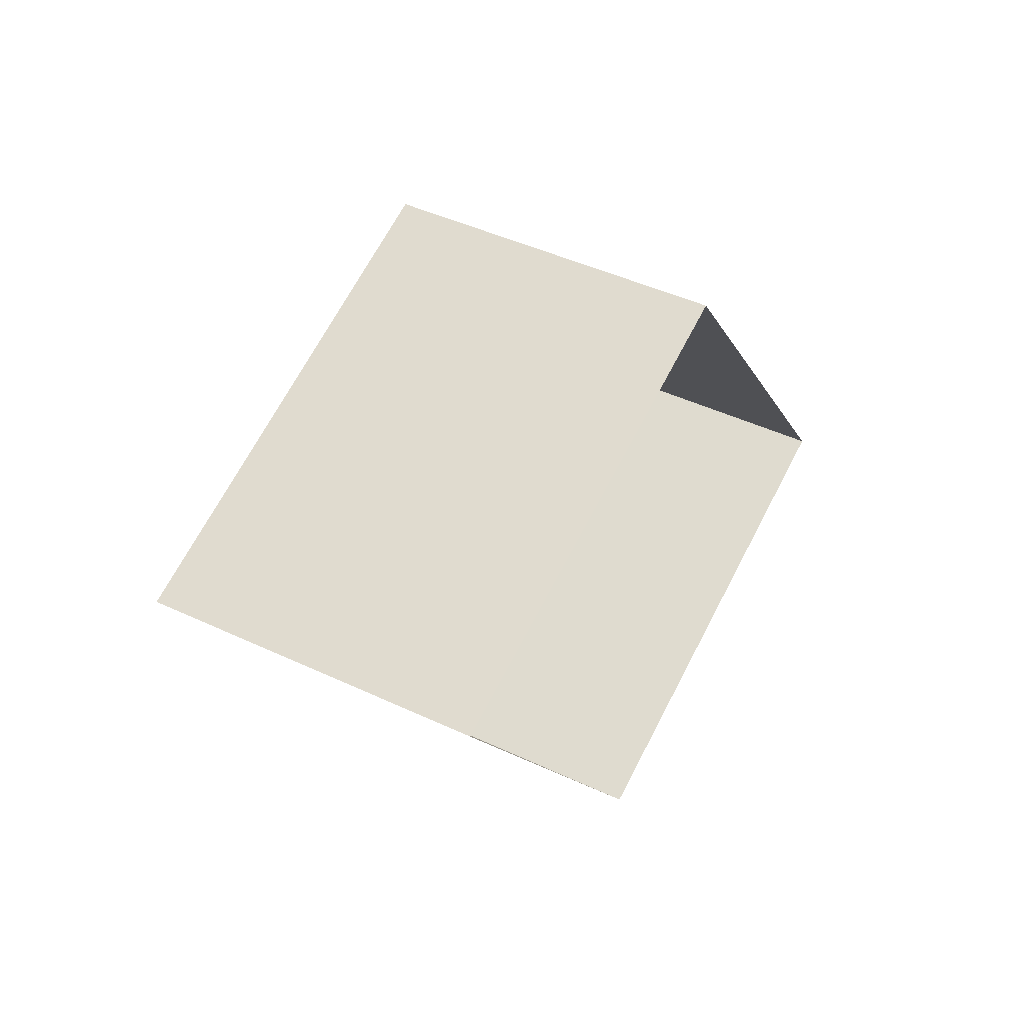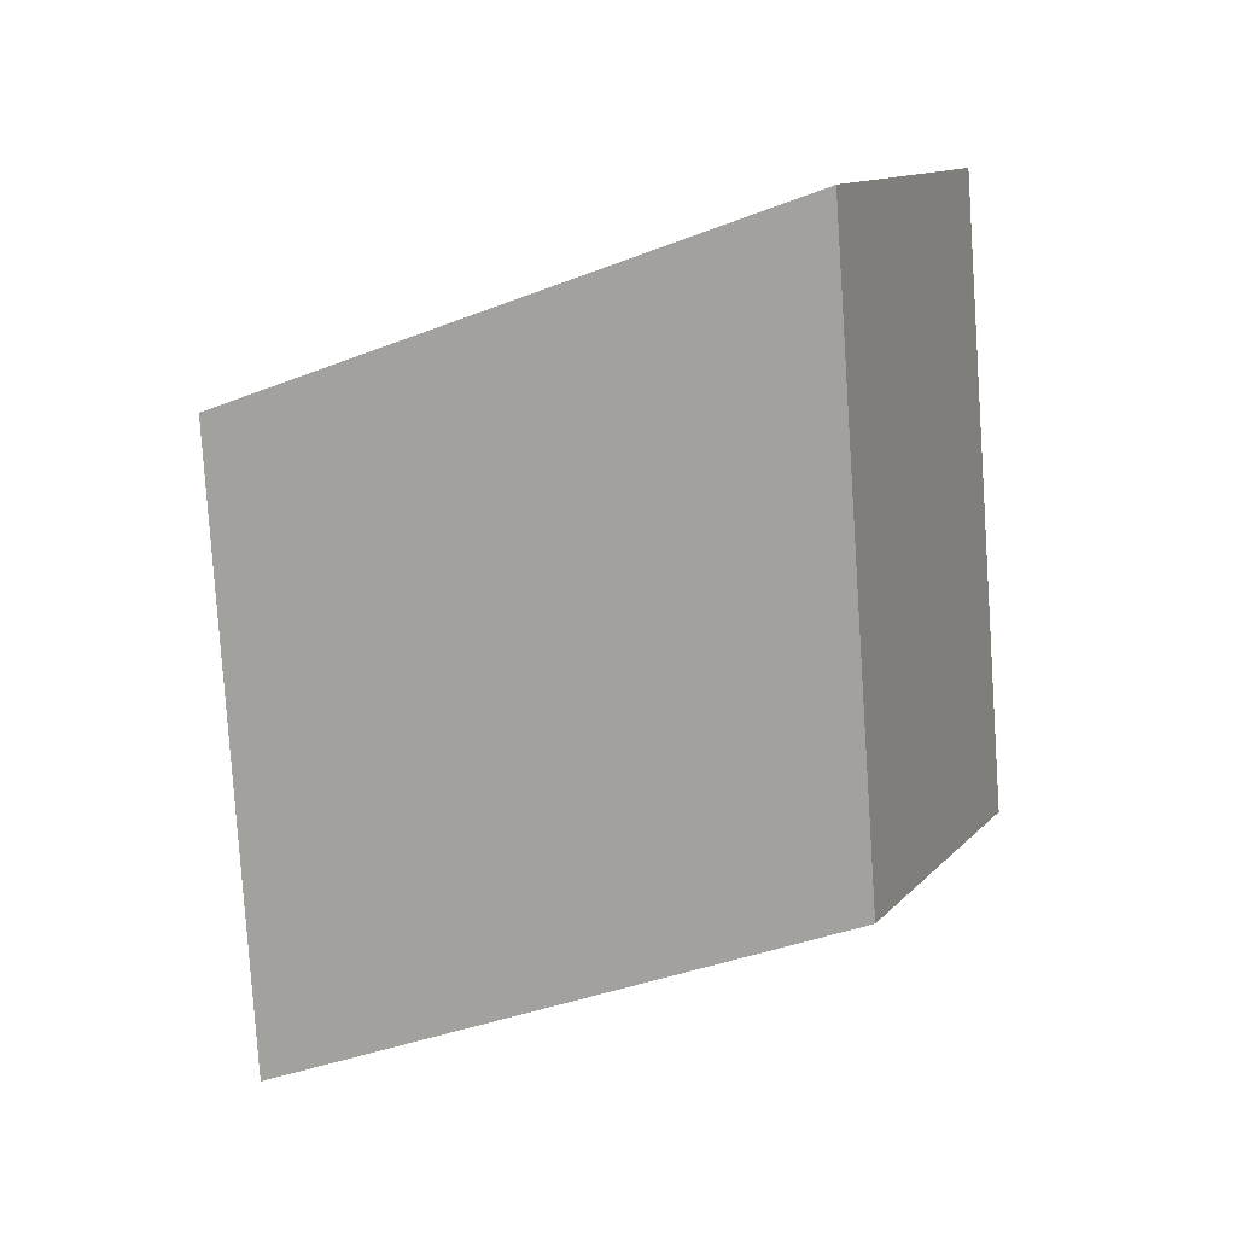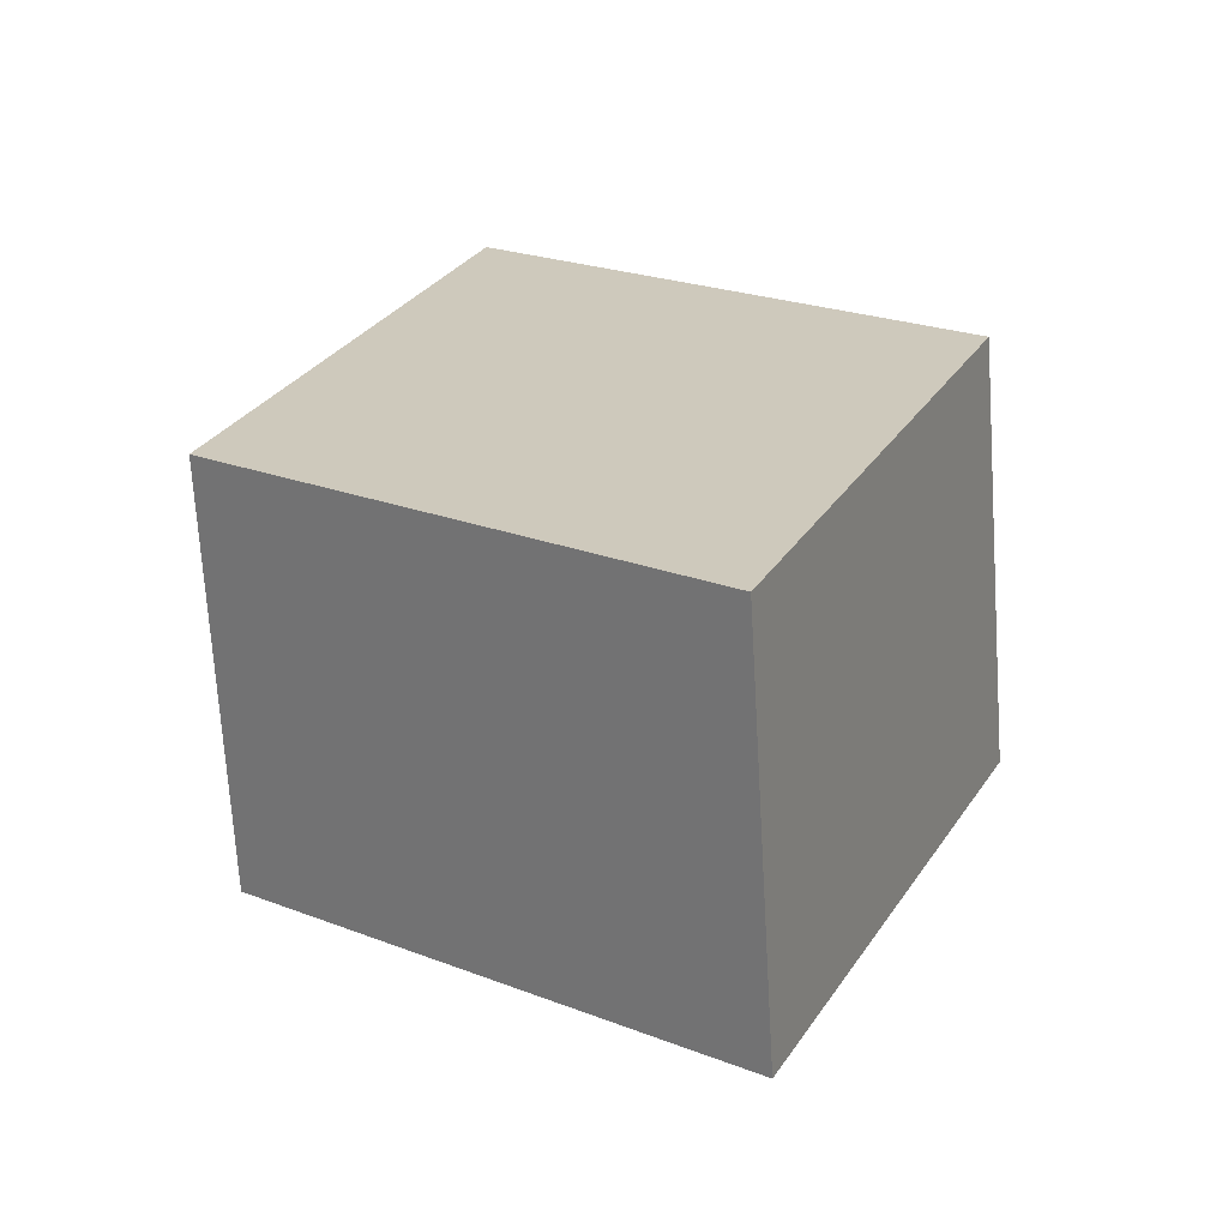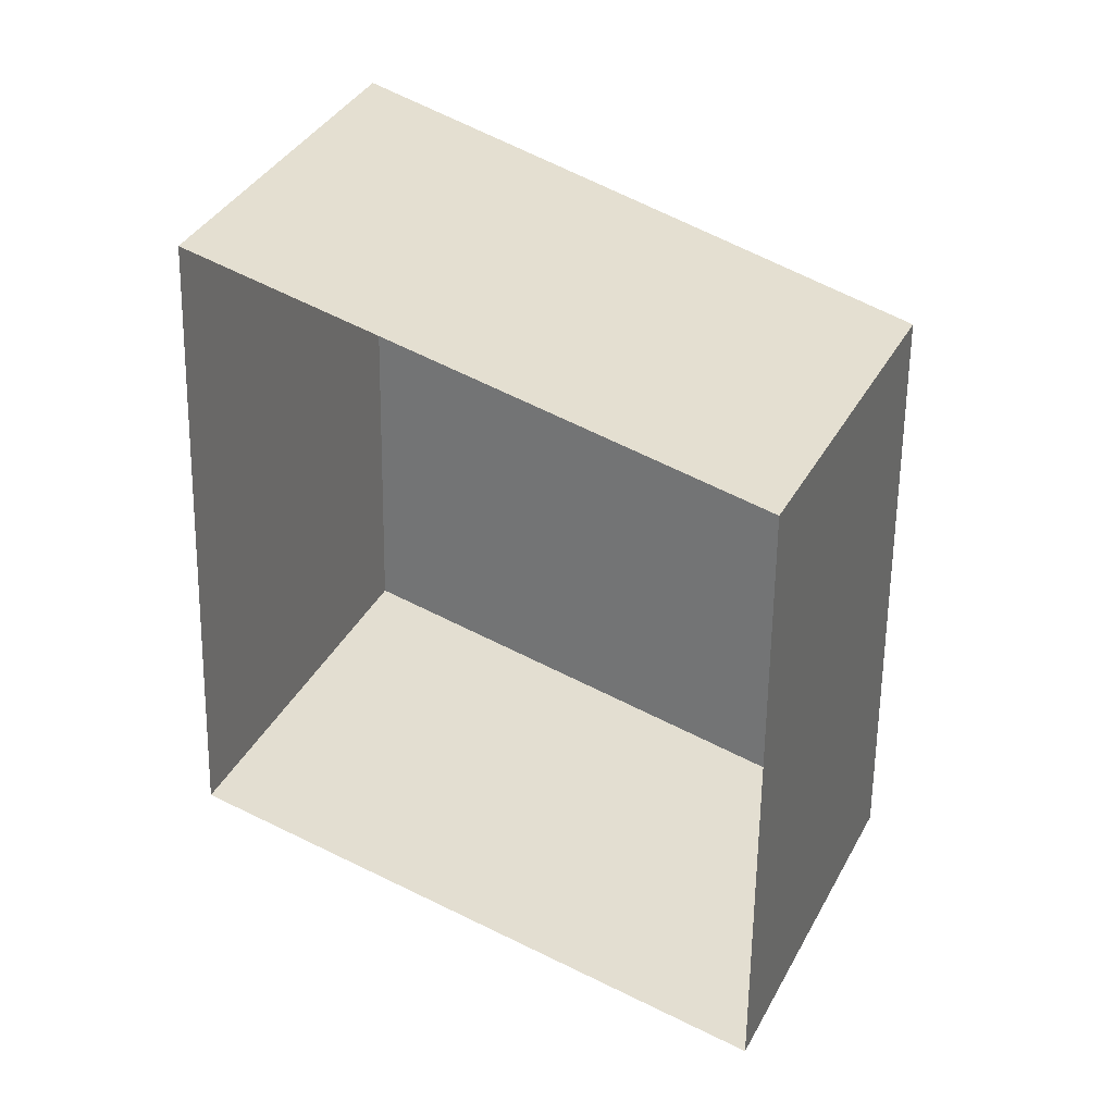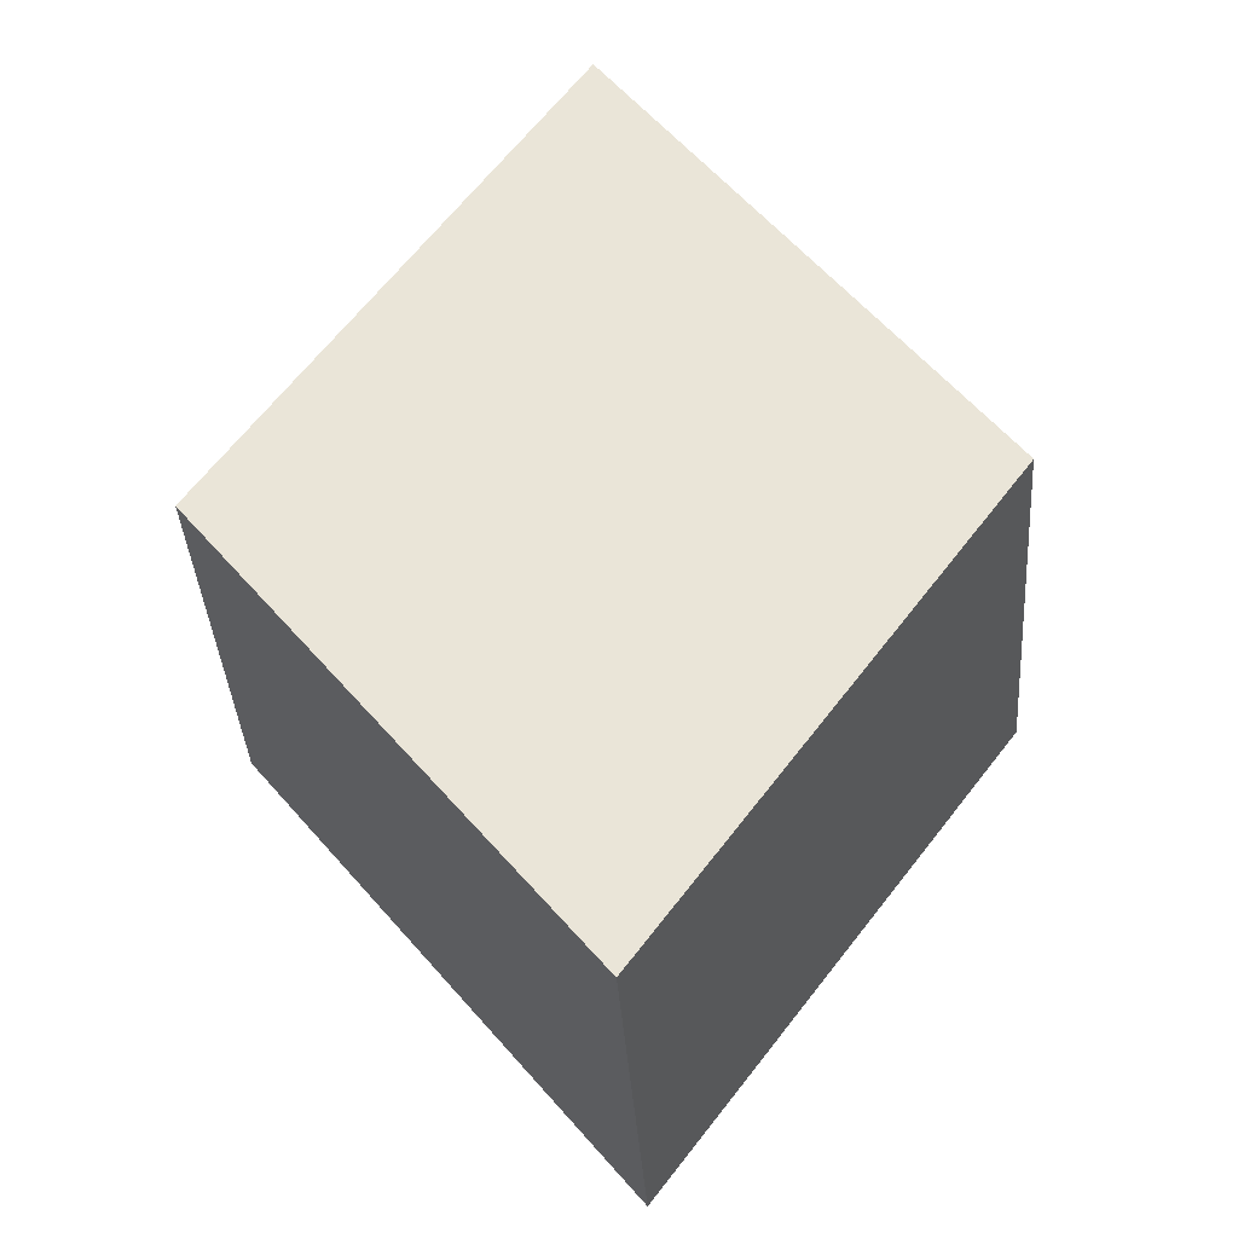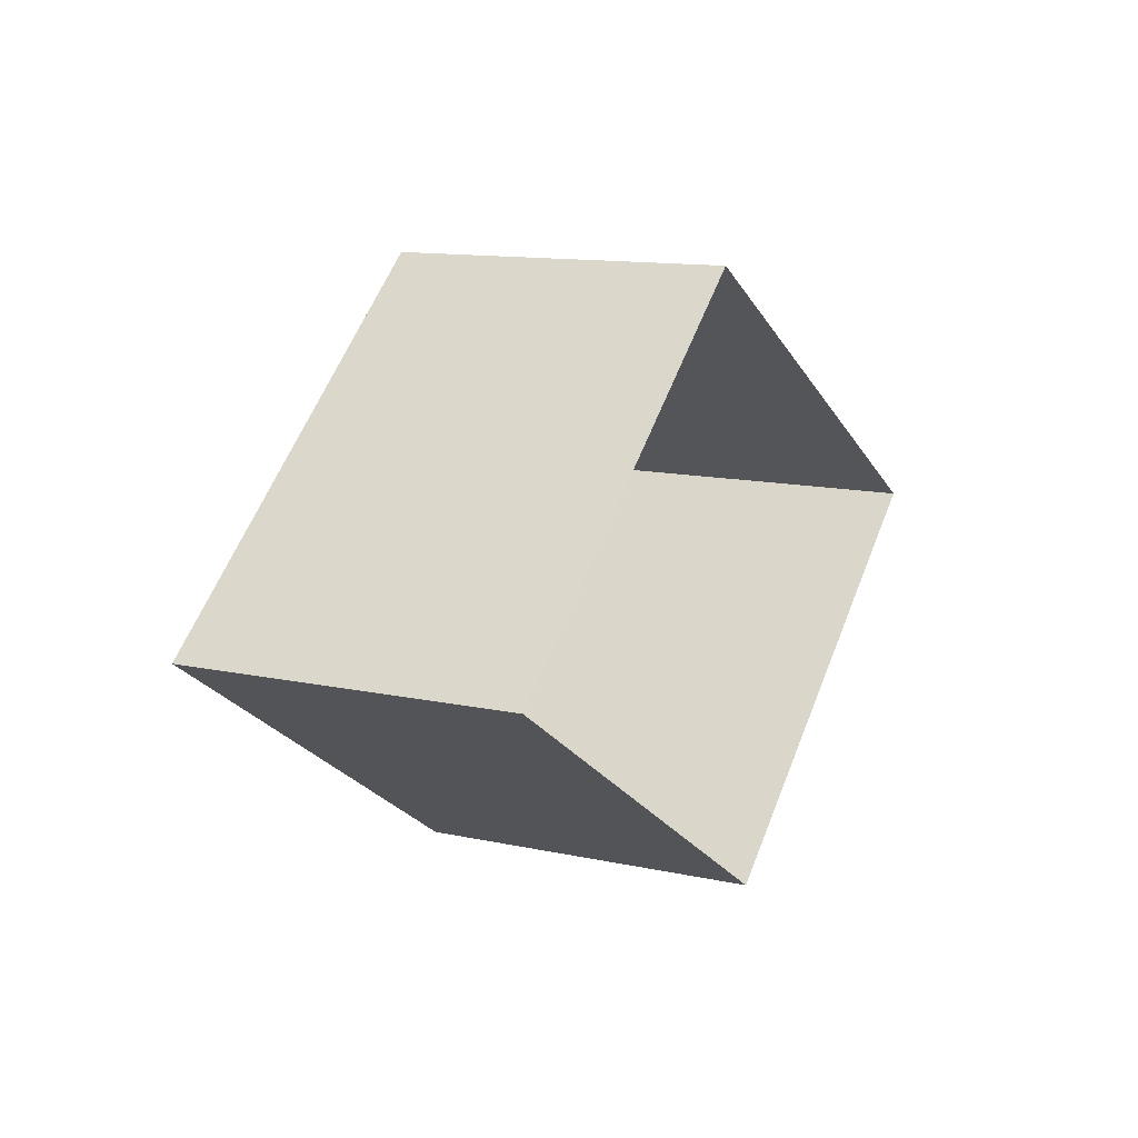
<metadata>
{"format":"obj","ext":"obj","renderer":"f3d","projection":"perspective","resolution":1024,"background":"white","views":[{"elev":-62.0,"azim":86.4,"up":"+Y"},{"elev":78.4,"azim":-142.8,"up":"+Z"},{"elev":52.6,"azim":-14.9,"up":"+Z"},{"elev":-39.2,"azim":40.6,"up":"+Z"},{"elev":26.5,"azim":179.7,"up":"+Z"},{"elev":-75.5,"azim":96.0,"up":"+Y"}]}
</metadata>
<code>
g ENV_bumper_05
v -2.474 -137.2 51.02
v 0.6037 -140.8 52.79
v 0.3624 -142.4 49.7
v -2.712 -138.9 47.92
v -2.474 -137.2 51.02
v 0.4578 -133.8 48.93
v 3.55 -137.3 50.64
v 0.6037 -140.8 52.79
v 0.3624 -142.4 49.7
v 0.6037 -140.8 52.79
v 3.55 -137.3 50.64
v 3.333 -139.1 47.59
v 3.333 -139.1 47.59
v 3.55 -137.3 50.64
v 0.4578 -133.8 48.93
v 0.2254 -135.6 45.85
v 0.2254 -135.6 45.85
v 0.4578 -133.8 48.93
v -2.474 -137.2 51.02
v -2.712 -138.9 47.92
g ENV_bumper_05_0
f 3 2 1
f 4 3 1
f 7 6 5
f 8 7 5
f 11 10 9
f 12 11 9
f 15 14 13
f 16 15 13
f 19 18 17
f 20 19 17

</code>
